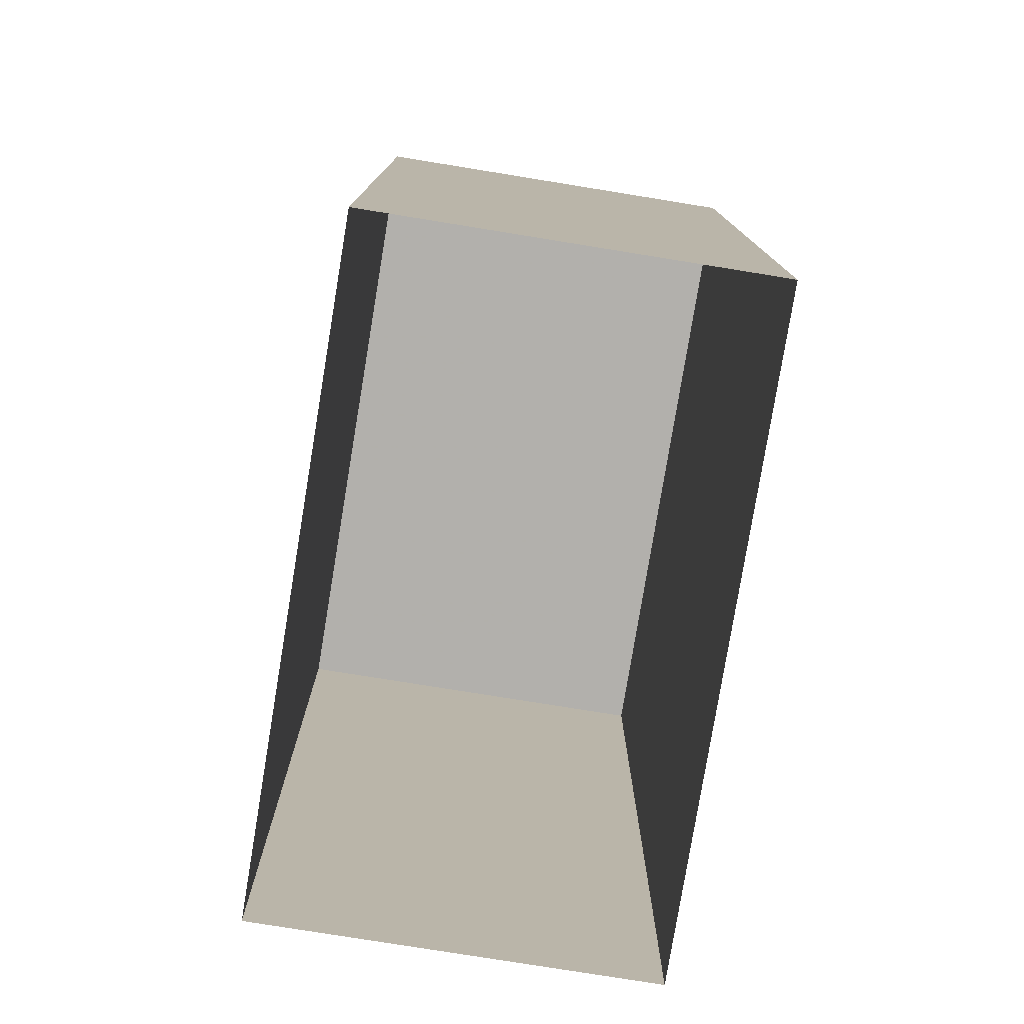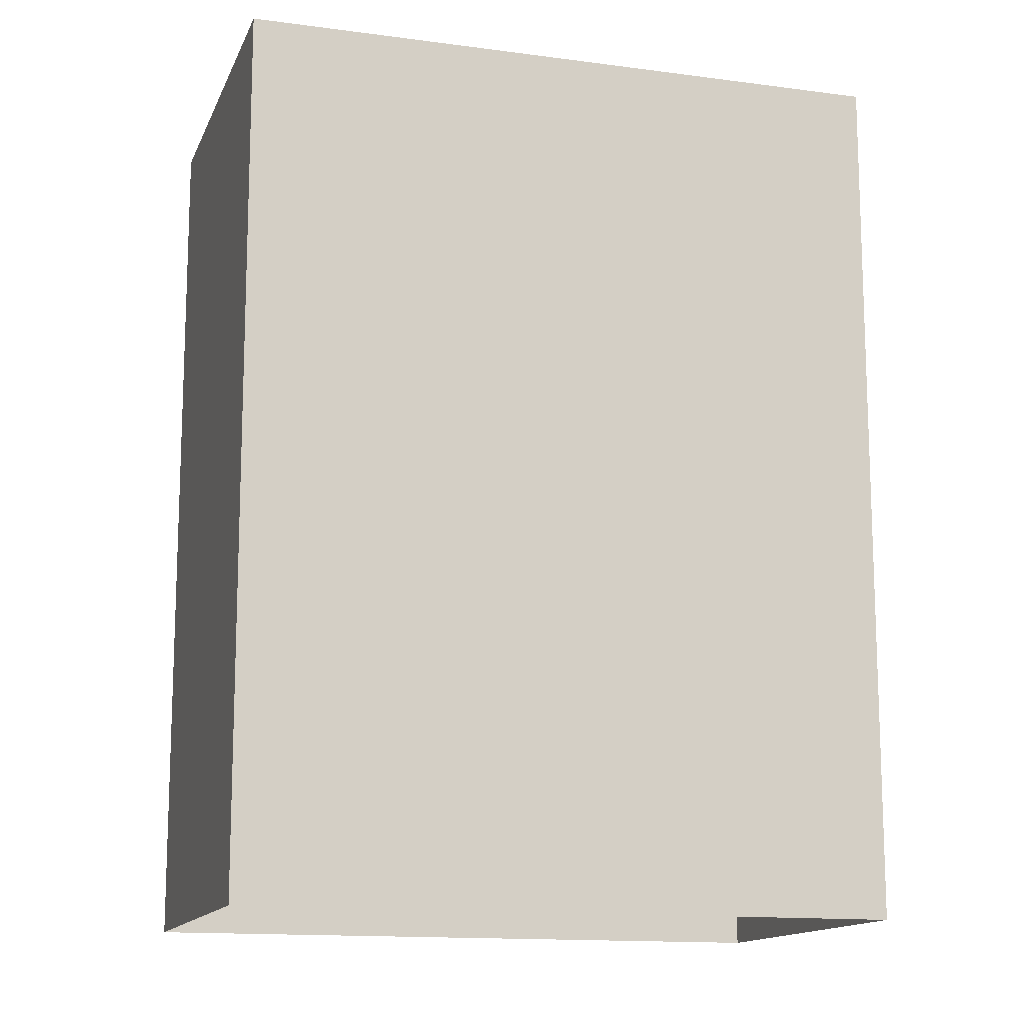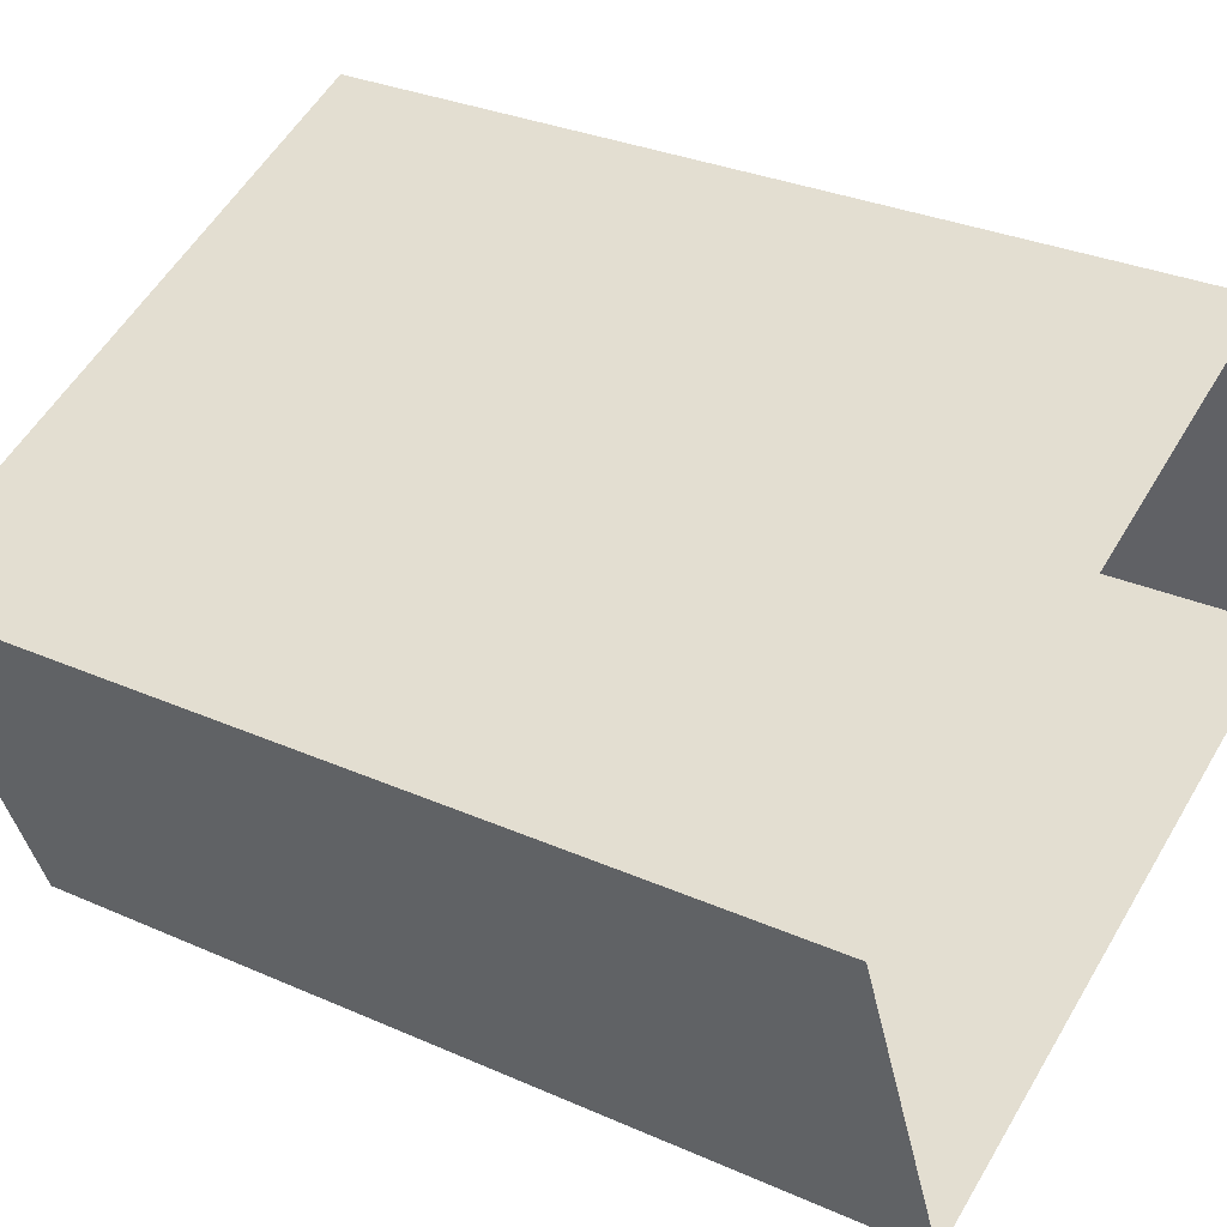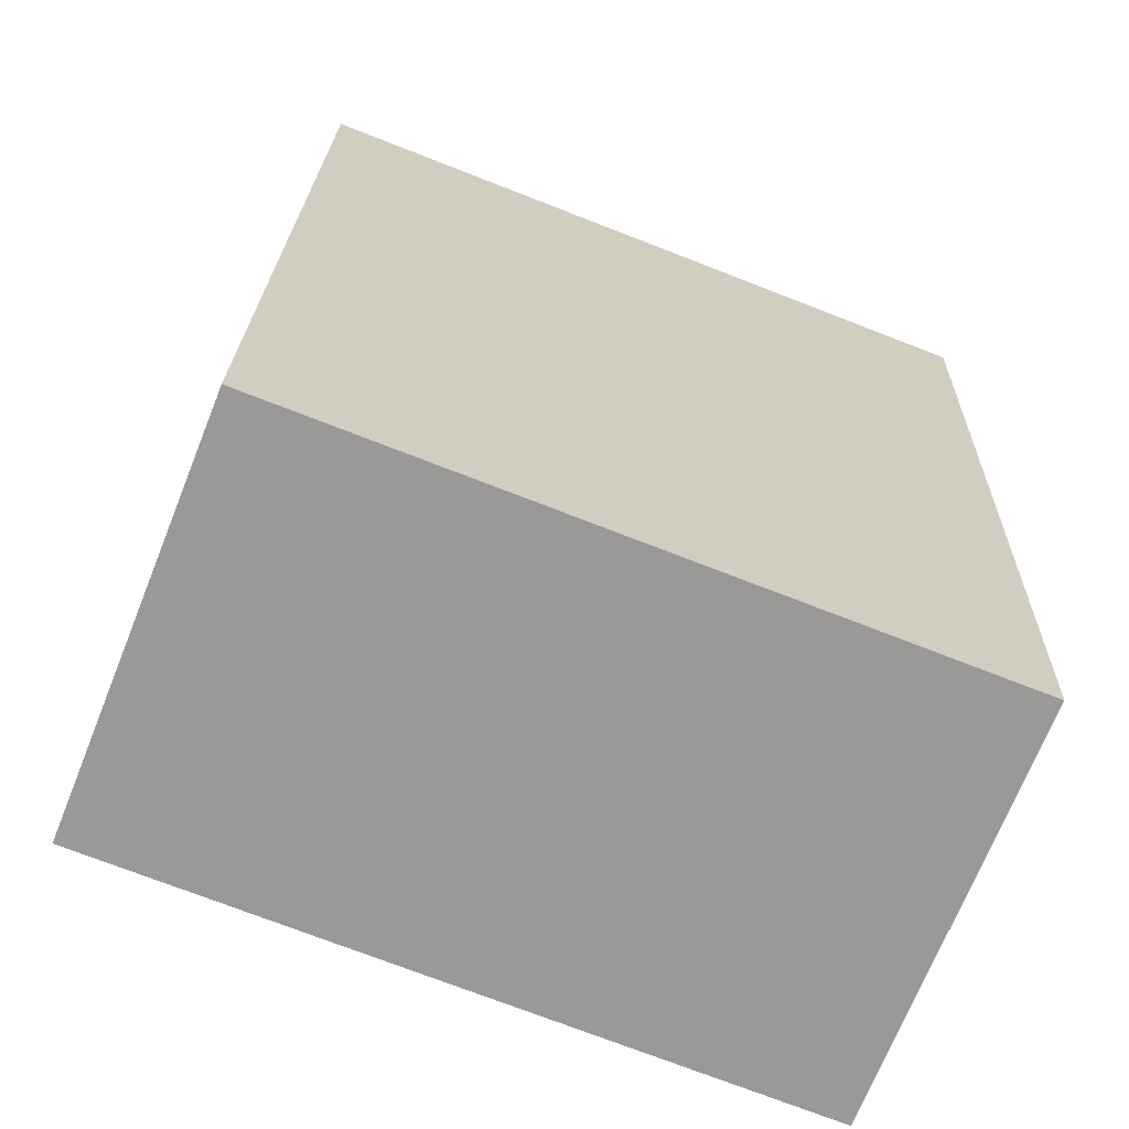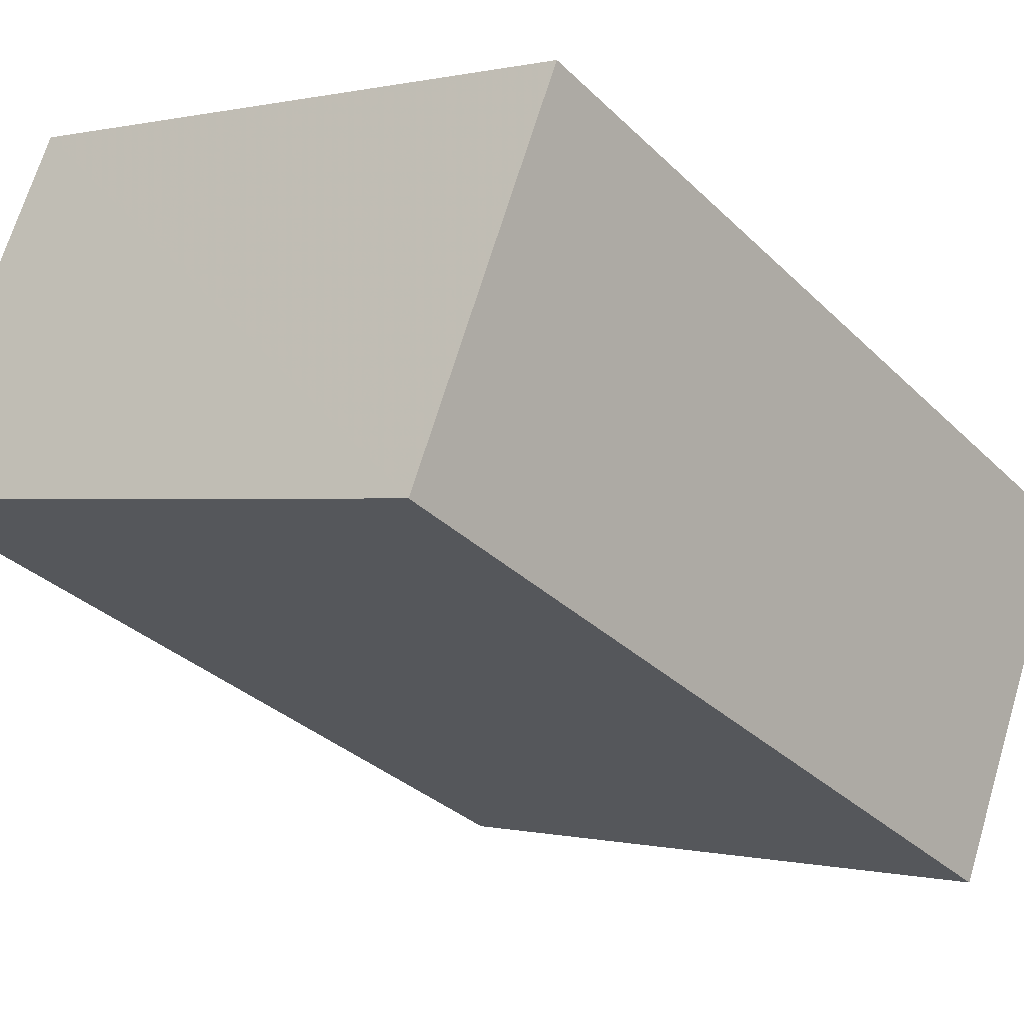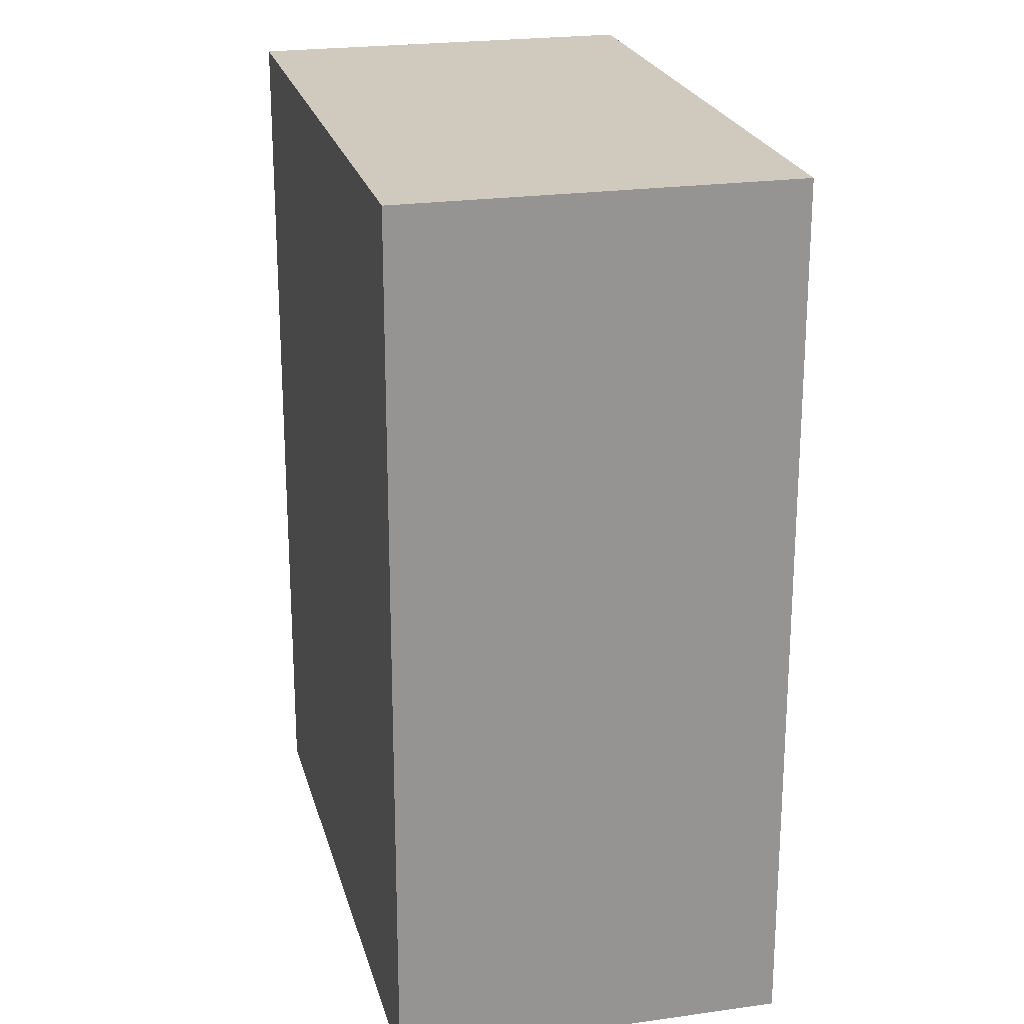
<metadata>
{"format":"obj","ext":"obj","renderer":"f3d","projection":"perspective","resolution":1024,"background":"white","views":[{"elev":-78.6,"azim":59.3,"up":"+Z"},{"elev":-13.8,"azim":-38.2,"up":"+Z"},{"elev":30.6,"azim":122.6,"up":"+Y"},{"elev":20.9,"azim":1.3,"up":"+Y"},{"elev":-32.6,"azim":37.2,"up":"+Y"},{"elev":22.8,"azim":-125.2,"up":"+Z"}]}
</metadata>
<code>
v -1.165e+04 -3.391e+04 30.22
v -1.165e+04 -3.391e+04 30.22
v -1.165e+04 -3.391e+04 30.22
v -1.166e+04 -3.391e+04 30.22
v -1.165e+04 -3.391e+04 36.34
v -1.166e+04 -3.391e+04 36.34
v -1.165e+04 -3.391e+04 36.34
v -1.165e+04 -3.391e+04 36.34
f 1 2 3
f 4 1 3
f 5 6 7
f 8 5 7
f 6 4 3
f 7 6 3
f 6 1 4
f 6 5 1
f 5 2 1
f 5 8 2
f 7 3 2
f 8 7 2

</code>
